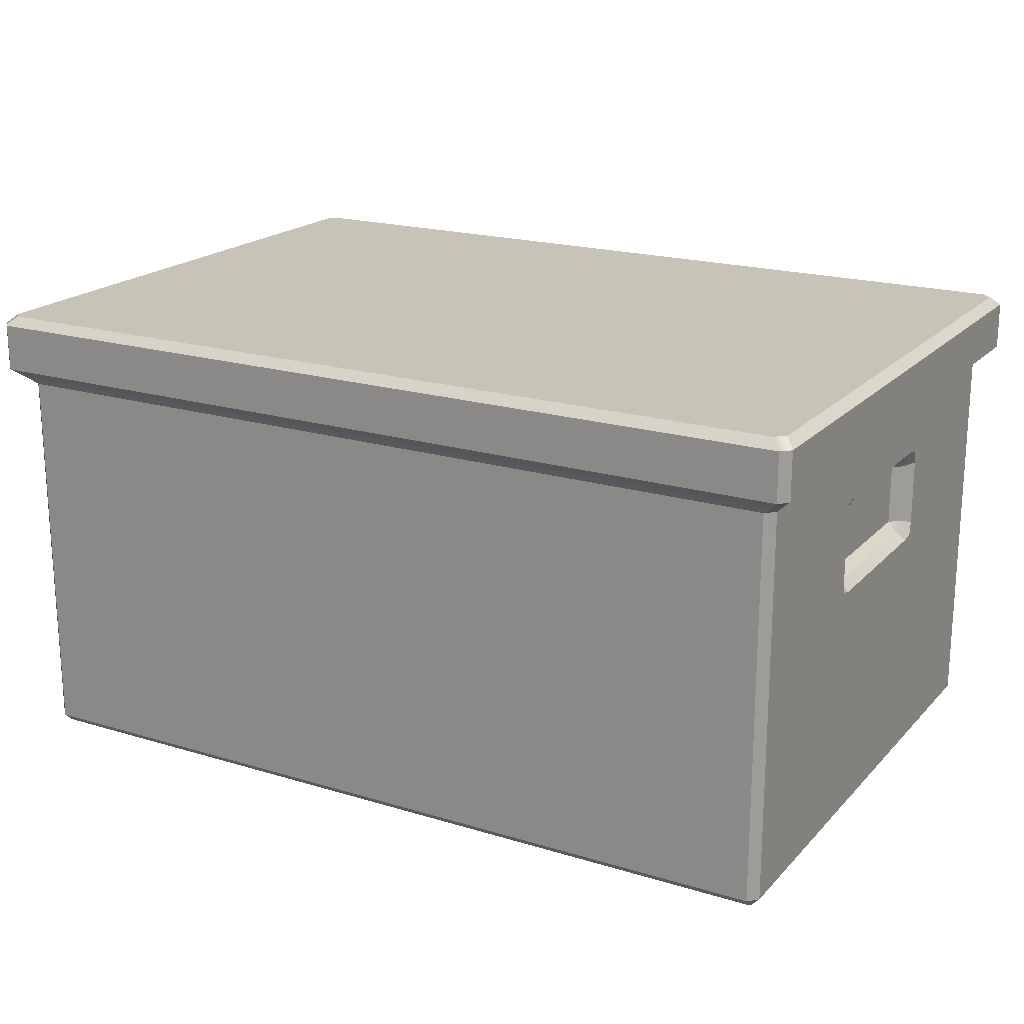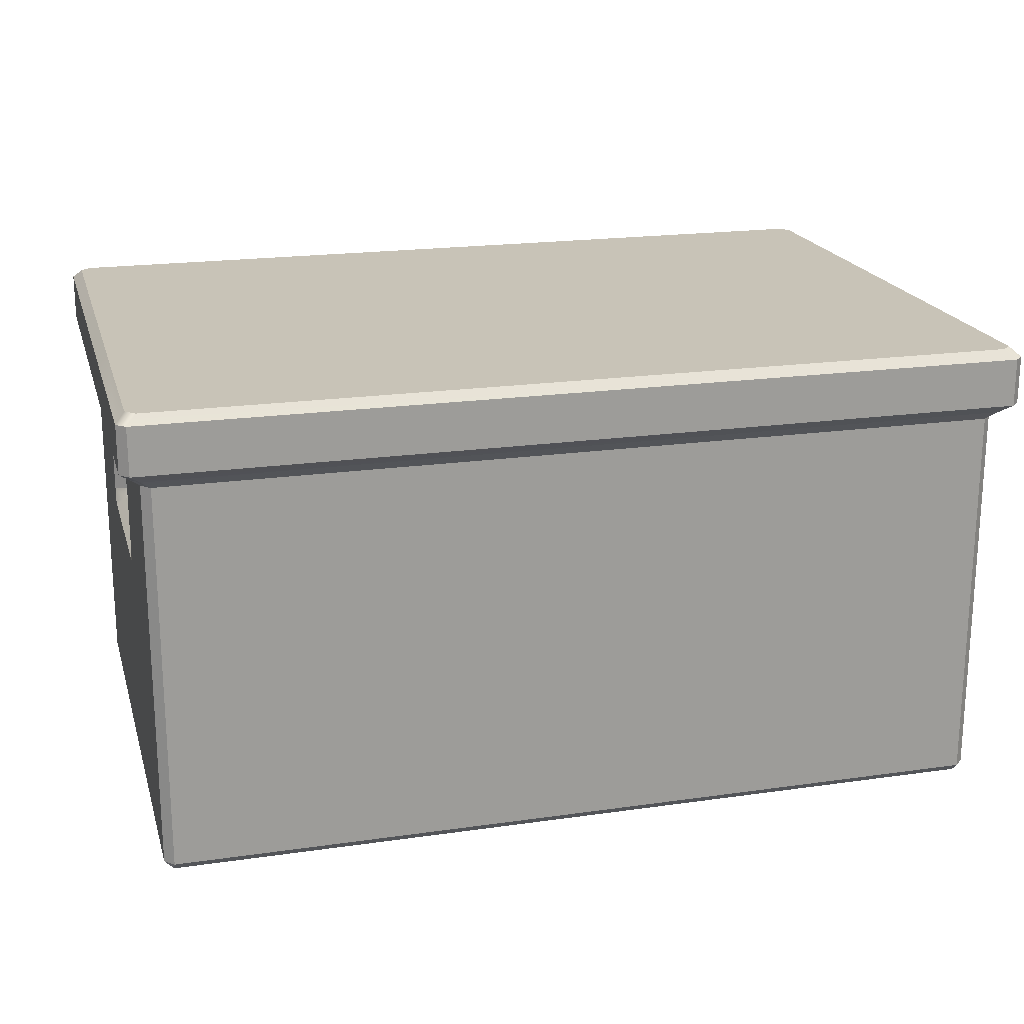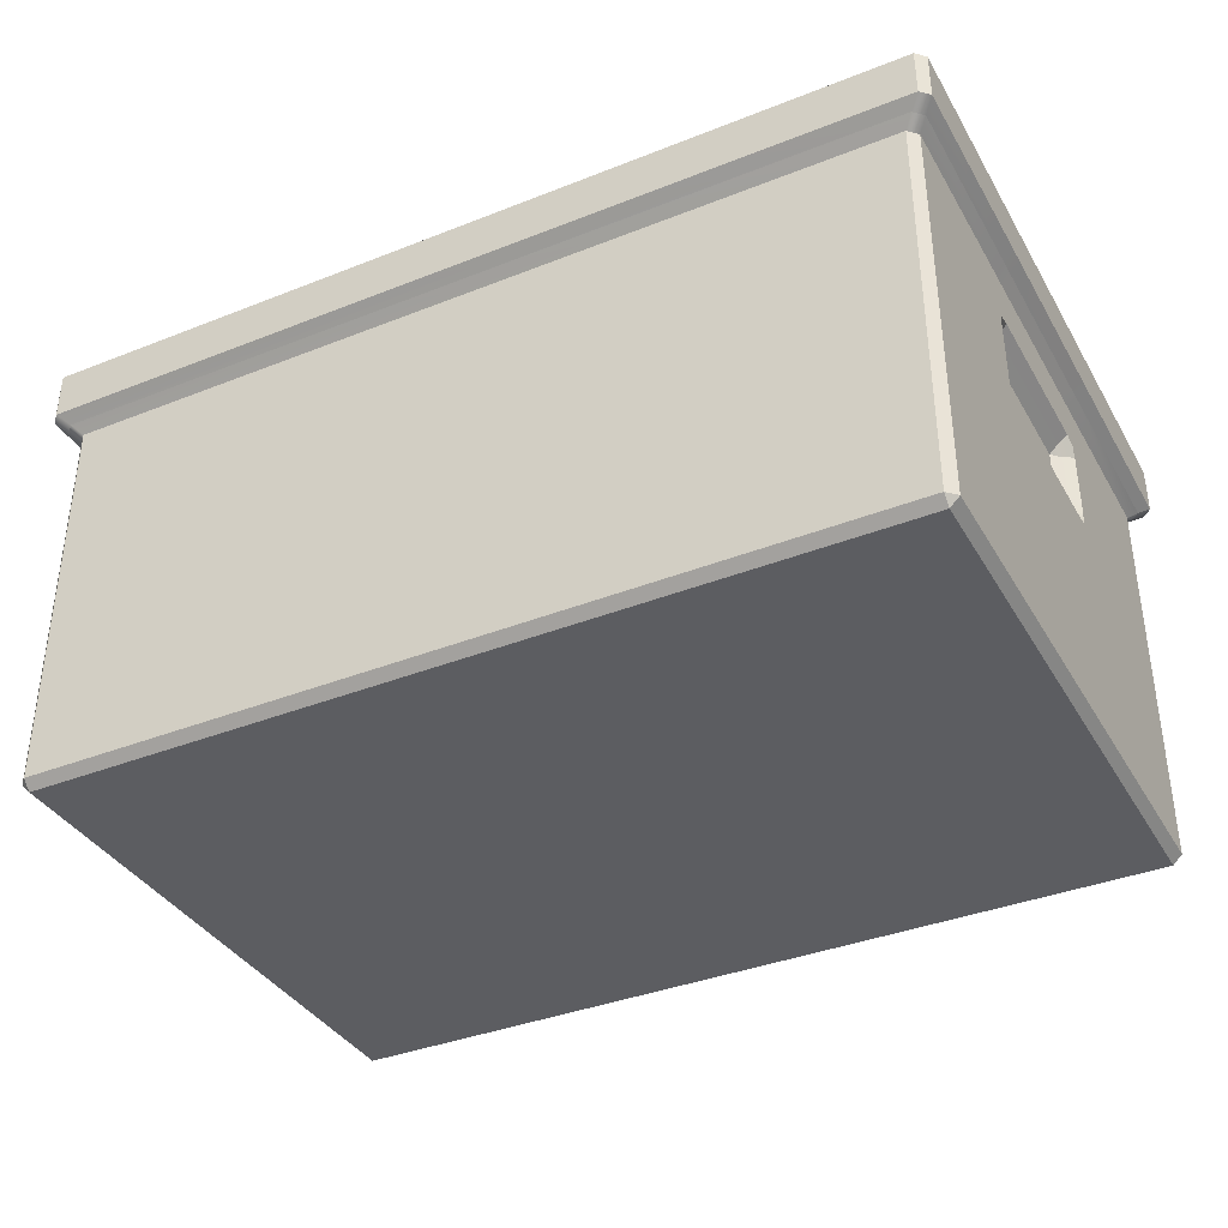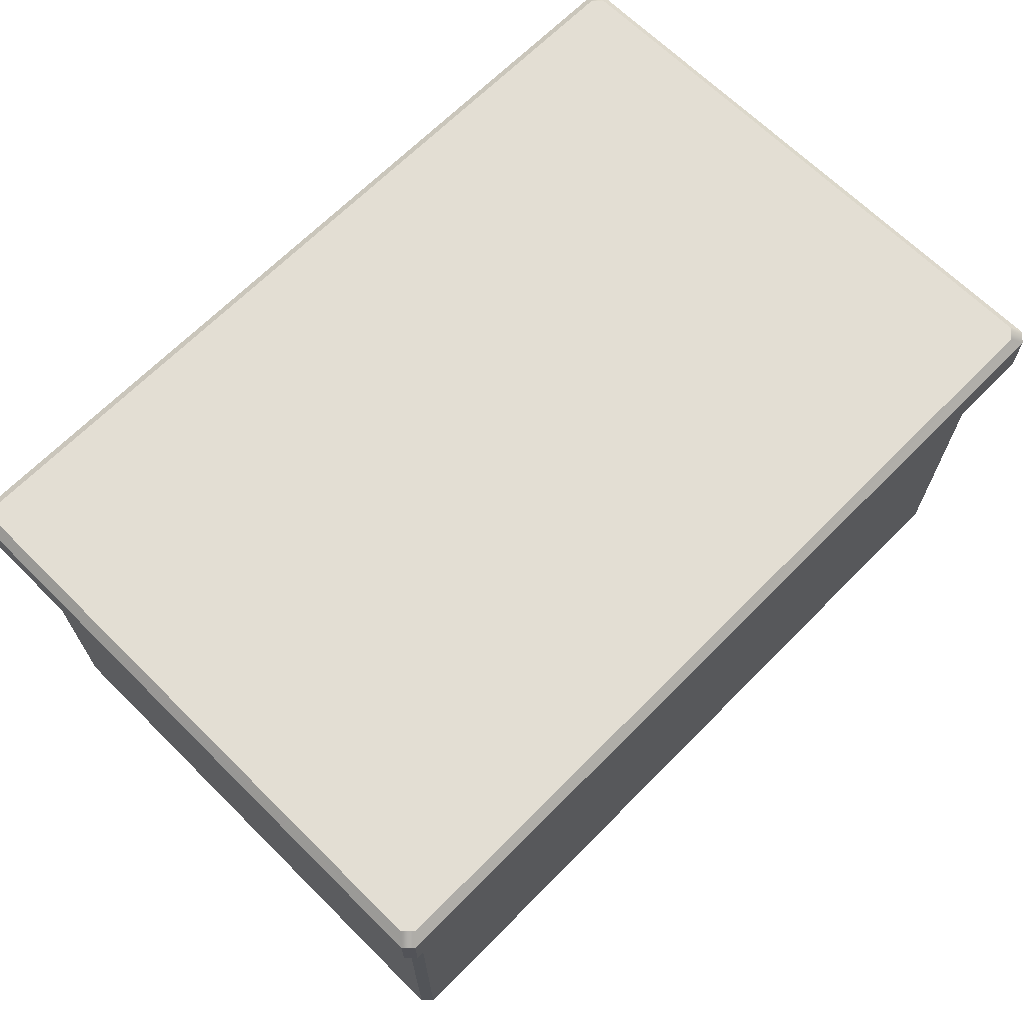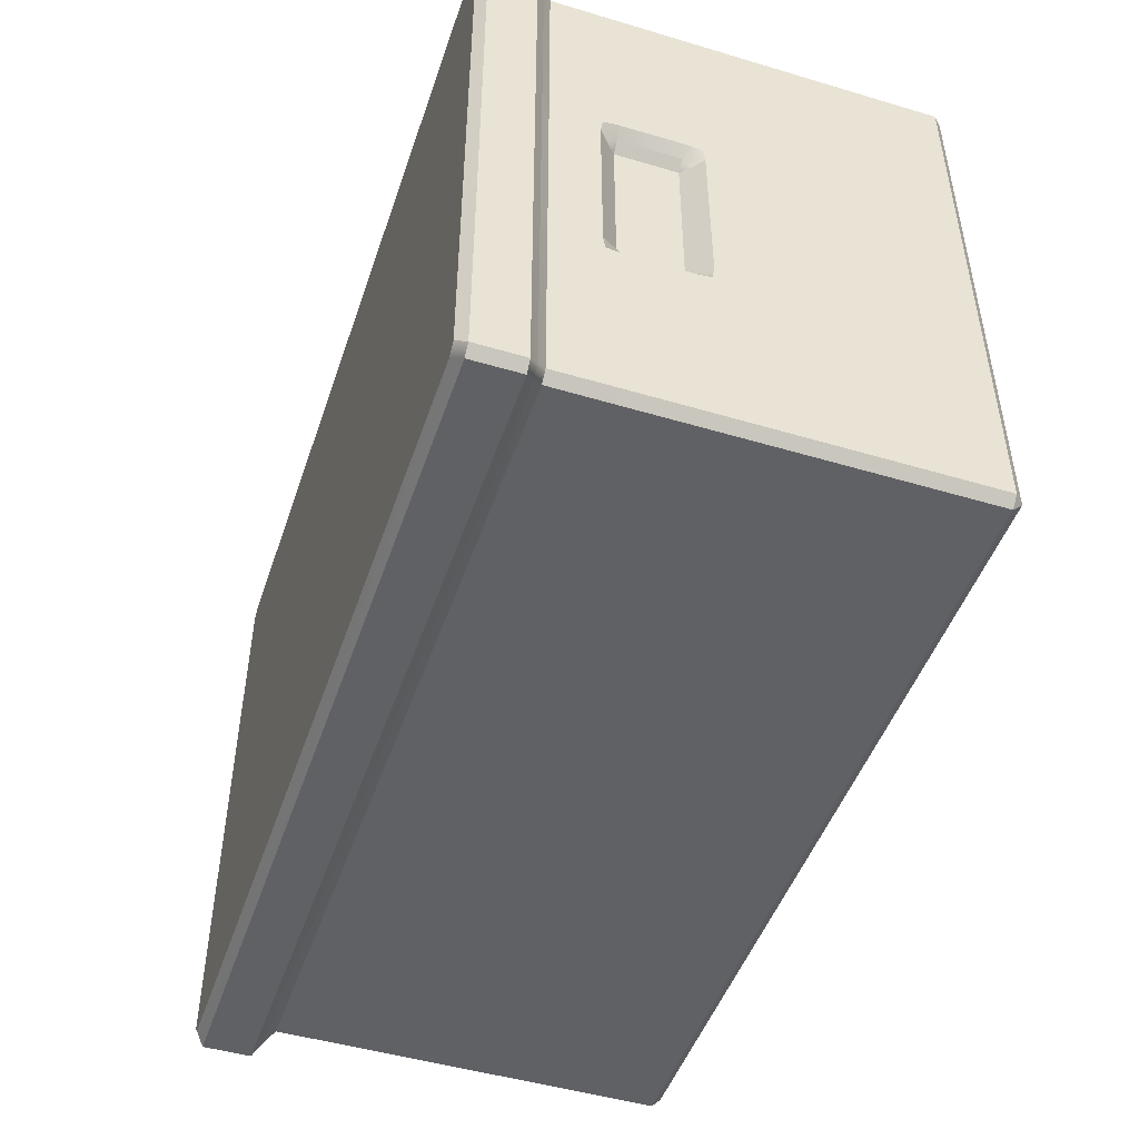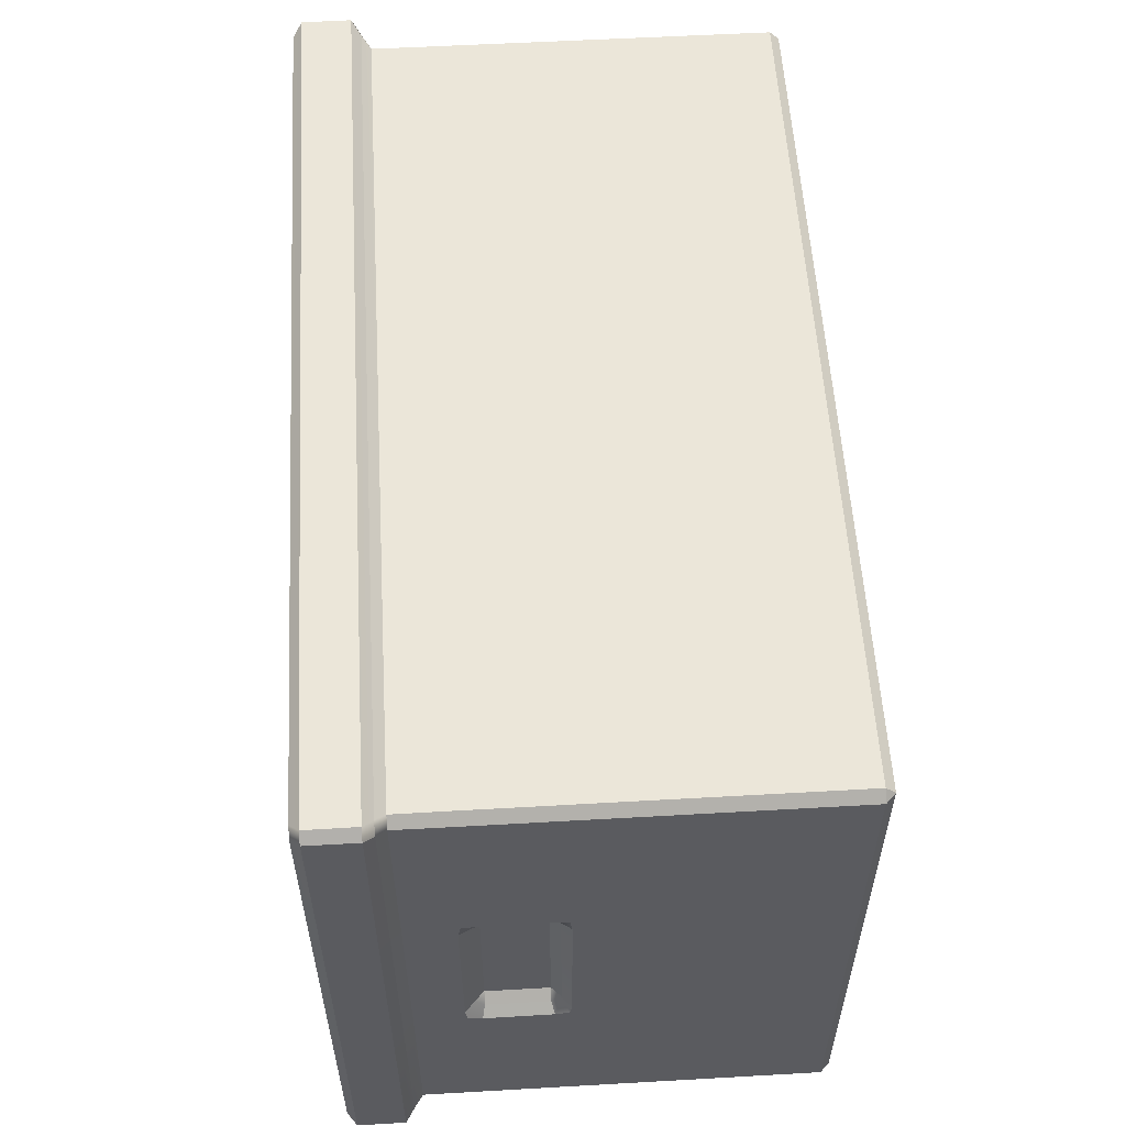
<metadata>
{"format":"obj","ext":"obj","renderer":"f3d","projection":"perspective","resolution":1024,"background":"white","views":[{"elev":19.6,"azim":29.5,"up":"+Y"},{"elev":19.7,"azim":-14.9,"up":"+Y"},{"elev":-37.2,"azim":-153.0,"up":"+Y"},{"elev":67.2,"azim":-45.3,"up":"+Y"},{"elev":-47.9,"azim":-108.5,"up":"+Z"},{"elev":56.3,"azim":-93.4,"up":"+Z"}]}
</metadata>
<code>
g default
v -31.8 -0 21.3
v -31.8 0.7018 22
v -32.5 0.7018 21.3
v 32.5 0.7018 21.3
v 31.8 0.7018 22
v 31.8 -0 21.3
v -32 36 21.5
v 32 36 21.5
v -32 36 -21.5
v 32 36 -21.5
v -31.8 0.7018 -22
v -31.8 -0 -21.3
v -32.5 0.7018 -21.3
v 32.5 0.7018 -21.3
v 31.8 -0 -21.3
v 31.8 0.7018 -22
v -32.5 19.5 21.3
v -31.8 19.5 22
v -31.8 20.5 22
v -32.5 20.5 21.3
v 32.5 20.5 21.3
v 31.8 20.5 22
v 31.8 19.5 22
v 32.5 19.5 21.3
v -32 36 7.151
v -32 36 6.159
v 32 36 6.159
v 32 36 7.151
v -32.5 0.7018 -7.376
v -31.8 -0 -7.376
v -31.8 -0 -6.383
v -32.5 0.7018 -6.383
v 32.5 0.7018 -6.383
v 31.8 -0 -6.383
v 31.8 -0 -7.376
v 32.5 0.7018 -7.376
v 32.5 30.31 -21.31
v 31.81 30.31 -22
v 32.5 31 -22.71
v 33.21 31 -22
v 31.8 26.5 -22
v 32.5 26.5 -21.3
v 32.5 25.5 -21.3
v 31.8 25.5 -22
v -32.5 31 -22.72
v -31.81 30.31 -22
v -32.5 30.31 -21.31
v -33.22 31 -22
v -32.5 26.5 -21.3
v -31.8 26.5 -22
v -31.8 25.5 -22
v -32.5 25.5 -21.3
v -31.81 30.31 22
v -32.5 31 22.71
v -33.22 31 22
v -32.5 30.31 21.31
v 32.5 30.31 21.31
v 33.21 31 22
v 32.5 31 22.72
v 31.81 30.31 22
v 32.5 30.29 6.156
v 33.2 31 6.434
v 33.21 31 7.529
v 32.5 30.3 7.15
v -32.5 30.3 -6.382
v -33.2 31 -6.491
v -33.2 31 -7.496
v -32.5 30.3 -7.375
v -33.31 31.69 23.5
v -34 31.69 22.81
v 34 31.69 22.81
v 33.33 31.67 23.5
v 33.29 36 22.07
v 32.54 36 22.77
v 33.31 35.31 23.5
v 34 35.31 22.81
v -34 35.31 22.81
v -33.33 35.33 23.5
v -32.57 36 22.79
v -33.29 36 22.07
v -33.29 36 -22.07
v -32.54 36 -22.77
v -33.31 35.31 -23.5
v -34 35.31 -22.81
v 34 35.31 -22.81
v 33.33 35.33 -23.5
v 32.57 36 -22.79
v 33.29 36 -22.07
v 33.31 31.69 -23.5
v 34 31.69 -22.81
v -34 31.69 -22.81
v -33.33 31.67 -23.5
v 34 31.7 6.849
v 34 31.71 7.844
v 34 35.3 6.85
v 33.29 36 6.469
v 33.3 36 7.567
v 34 35.29 7.844
v -34 31.7 -7.618
v -34 31.7 -6.625
v -33.29 36 6.471
v -34 35.3 6.849
v -34 35.29 7.844
v -33.3 36 7.567
v -32 36 -6.383
v -32 36 -7.376
v 32 36 -7.376
v 32 36 -6.383
v 34 35.3 -6.625
v 34 35.3 -7.618
v 33.3 36 -7.509
v 33.3 36 -6.503
v 34 31.7 -7.617
v 34 31.7 -6.625
v 32.5 30.3 -6.383
v 32.5 30.3 -7.375
v 33.2 31 -7.497
v 33.2 31 -6.491
v 32.5 0.7018 7.151
v 31.8 -0 7.151
v 31.8 -0 6.159
v 32.5 0.7018 6.159
v -32.5 0.7018 6.159
v -31.8 -0 6.159
v -31.8 -0 7.151
v -32.5 0.7018 7.151
v -32.5 30.3 7.15
v -33.21 31 7.531
v -33.2 31 6.433
v -32.5 30.29 6.156
v -34 31.7 6.85
v -34 31.71 7.844
v -33.3 36 -6.503
v -33.3 36 -7.509
v -34 35.3 -7.617
v -34 35.3 -6.625
v 32.5 25.52 -7.558
v 32.5 26.53 -7.413
v 32.5 26.71 -6.379
v -32.5 20.48 -7.558
v -32.5 19.47 -7.413
v -32.5 19.29 -6.379
v 32.5 26.68 6.175
v 32.5 26.53 7.189
v 32.5 25.5 7.363
v -32.5 19.32 6.175
v -32.5 19.47 7.189
v -32.5 20.5 7.363
v -31.8 25.5 22
v -31.8 26.5 22
v -32.5 26.5 21.3
v -32.5 25.5 21.3
v 32.5 25.5 21.3
v 32.5 26.5 21.3
v 31.8 26.5 22
v 31.8 25.5 22
v 32.5 20.48 7.333
v 32.5 19.47 7.189
v 32.5 19.29 6.154
v 32.5 19.32 -6.4
v 32.5 19.47 -7.413
v 32.5 20.5 -7.588
v 31.8 20.5 -22
v 32.5 20.5 -21.3
v 32.5 19.5 -21.3
v 31.8 19.5 -22
v -32.5 20.5 -21.3
v -31.8 20.5 -22
v -31.8 19.5 -22
v -32.5 19.5 -21.3
v -32.5 26.68 -6.4
v -32.5 26.53 -7.413
v -32.5 25.5 -7.588
v -32.5 25.52 7.333
v -32.5 26.53 7.189
v -32.5 26.71 6.154
v 31.1 25.3 5.953
v 31.8 26 5.953
v 31.8 25.3 6.655
v 31.8 25.3 -6.879
v 31.8 26 -6.178
v 31.1 25.3 -6.178
v 31.1 20.7 5.953
v 31.8 20.7 6.655
v 31.8 20 5.953
v 31.1 20.7 -6.178
v 31.8 20 -6.178
v 31.8 20.7 -6.879
v -31.1 25.3 -6.178
v -31.8 26 -6.178
v -31.8 25.3 -6.879
v -31.8 25.3 6.655
v -31.8 26 5.953
v -31.1 25.3 5.953
v -31.1 20.7 -6.178
v -31.8 20.7 -6.879
v -31.8 20 -6.178
v -31.1 20.7 5.953
v -31.8 20 5.953
v -31.8 20.7 6.655
g pCube9
f 1 3 126 125
f 2 1 6 5
f 3 2 18 17
f 4 6 120 119
f 5 4 24 23
f 80 79 7
f 8 7 79 74
f 80 7 25 104
f 8 74 73
f 28 8 73 97
f 106 9 81 134
f 9 10 87 82
f 9 82 81
f 10 107 111 88
f 10 88 87
f 11 13 170 169
f 12 11 16 15
f 13 12 30 29
f 14 16 166 165
f 15 14 36 35
f 17 20 148 147
f 19 18 23 22
f 20 19 149 152
f 21 24 158 157
f 22 21 153 156
f 101 104 25 26
f 26 25 28 27
f 101 26 105 133
f 28 97 96 27
f 108 27 96 112
f 29 32 142 141
f 31 30 35 34
f 32 31 124 123
f 33 36 161 160
f 34 33 122 121
f 37 40 117 116
f 38 37 42 41
f 39 38 46 45
f 40 39 89 90
f 41 44 51 50
f 43 42 138 137
f 44 43 164 163
f 45 48 91 92
f 47 46 50 49
f 48 47 68 67
f 49 52 173 172
f 52 51 168 167
f 53 56 151 150
f 54 53 60 59
f 55 54 69 70
f 56 55 128 127
f 57 60 155 154
f 58 57 64 63
f 59 58 71 72
f 61 64 144 143
f 62 61 115 118
f 63 62 93 94
f 65 68 172 171
f 66 65 130 129
f 67 66 100 99
f 55 70 132 128
f 59 72 69 54
f 70 69 78 77
f 63 94 71 58
f 72 71 76 75
f 73 76 98 97
f 75 74 79 78
f 77 80 104 103
f 81 84 135 134
f 83 82 87 86
f 84 83 92 91
f 85 88 111 110
f 86 85 90 89
f 40 90 113 117
f 45 92 89 39
f 67 99 91 48
f 114 93 62 118
f 94 93 95 98
f 96 95 109 112
f 99 100 136 135
f 131 100 66 129
f 102 101 133 136
f 103 102 131 132
f 106 105 108 107
f 106 134 133 105
f 108 112 111 107
f 110 109 114 113
f 114 118 117 113
f 116 115 139 138
f 119 122 159 158
f 121 120 125 124
f 123 126 147 146
f 127 130 176 175
f 131 129 128 132
f 181 180 137 138 139
f 162 137 180 188
f 181 139 143 178
f 197 196 140 141 142
f 173 140 196 191
f 141 140 167 170
f 197 142 146 199
f 179 178 143 144 145
f 145 144 154 153
f 179 145 157 184
f 200 199 146 147 148
f 200 148 174 192
f 150 149 156 155
f 152 151 175 174
f 185 184 157 158 159
f 185 159 160 187
f 162 188 187 160 161
f 162 161 165 164
f 163 166 169 168
f 173 191 190 171 172
f 176 171 190 193
f 176 193 192 174 175
f 177 179 184 183
f 178 177 182 181
f 180 182 186 188
f 183 185 187 186
f 189 191 196 195
f 190 189 194 193
f 192 194 198 200
f 195 197 199 198
f 69 72 75 78
f 106 107 10 9
f 83 86 89 92
f 12 15 35 30
f 110 113 90 85
f 91 99 135 84
f 150 155 60 53
f 116 138 42 37
f 46 38 41 50
f 49 172 68 47
f 26 27 108 105
f 95 93 114 109
f 61 143 139 115
f 31 34 121 124
f 65 171 176 130
f 136 100 131 102
f 7 8 28 25
f 71 94 98 76
f 154 144 64 57
f 125 120 6 1
f 127 175 151 56
f 103 132 70 77
f 19 22 156 149
f 21 157 145 153
f 182 177 183 186
f 43 137 162 164
f 51 44 163 168
f 167 140 173 52
f 194 189 195 198
f 152 174 148 20
f 2 5 23 18
f 4 119 158 24
f 160 159 122 33
f 165 161 36 14
f 169 166 16 11
f 13 29 141 170
f 146 142 32 123
f 17 147 126 3
f 1 2 3
f 4 5 6
f 11 12 13
f 14 15 16
f 17 18 19 20
f 21 22 23 24
f 29 30 31 32
f 33 34 35 36
f 37 38 39 40
f 41 42 43 44
f 45 46 47 48
f 49 50 51 52
f 53 54 55 56
f 57 58 59 60
f 61 62 63 64
f 65 66 67 68
f 73 74 75 76
f 77 78 79 80
f 81 82 83 84
f 85 86 87 88
f 95 96 97 98
f 101 102 103 104
f 109 110 111 112
f 115 116 117 118
f 119 120 121 122
f 123 124 125 126
f 127 128 129 130
f 133 134 135 136
f 149 150 151 152
f 153 154 155 156
f 163 164 165 166
f 167 168 169 170
f 177 178 179
f 180 181 182
f 183 184 185
f 186 187 188
f 189 190 191
f 192 193 194
f 195 196 197
f 198 199 200

</code>
